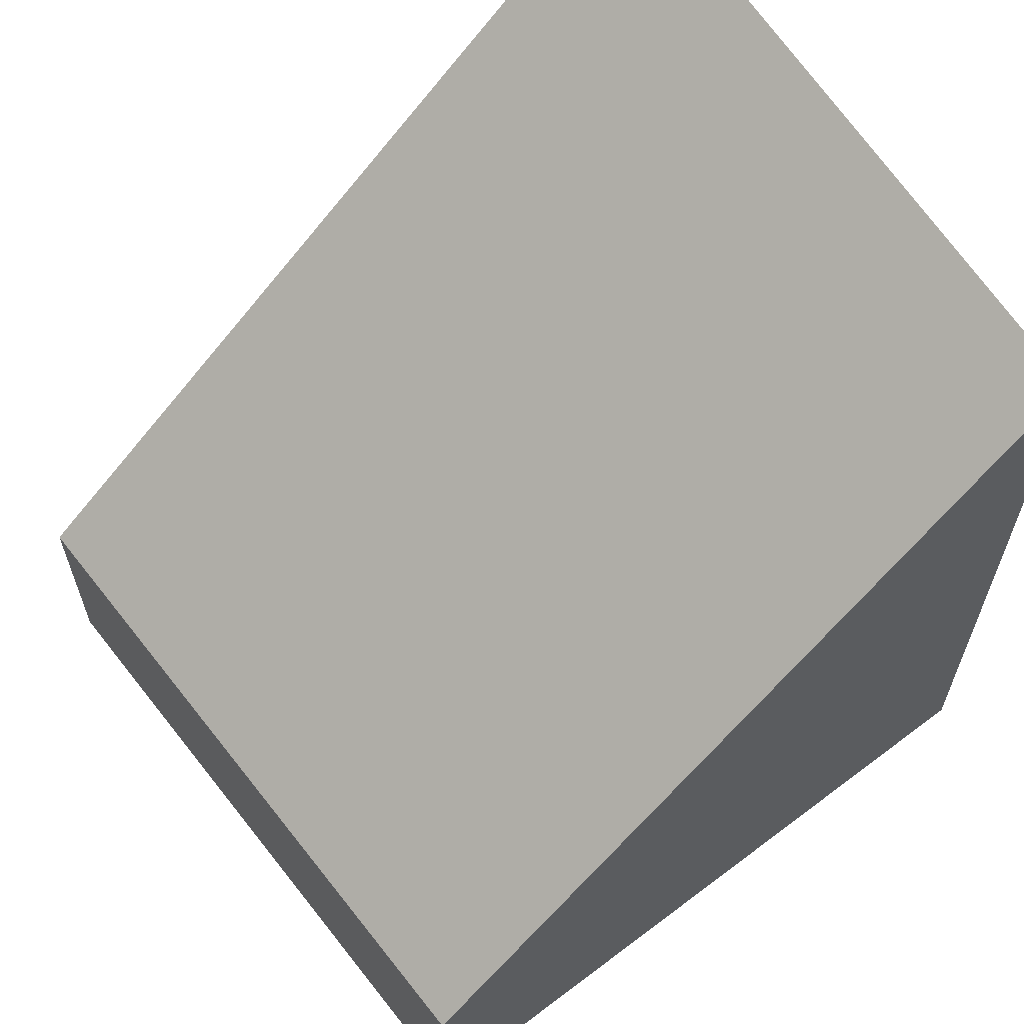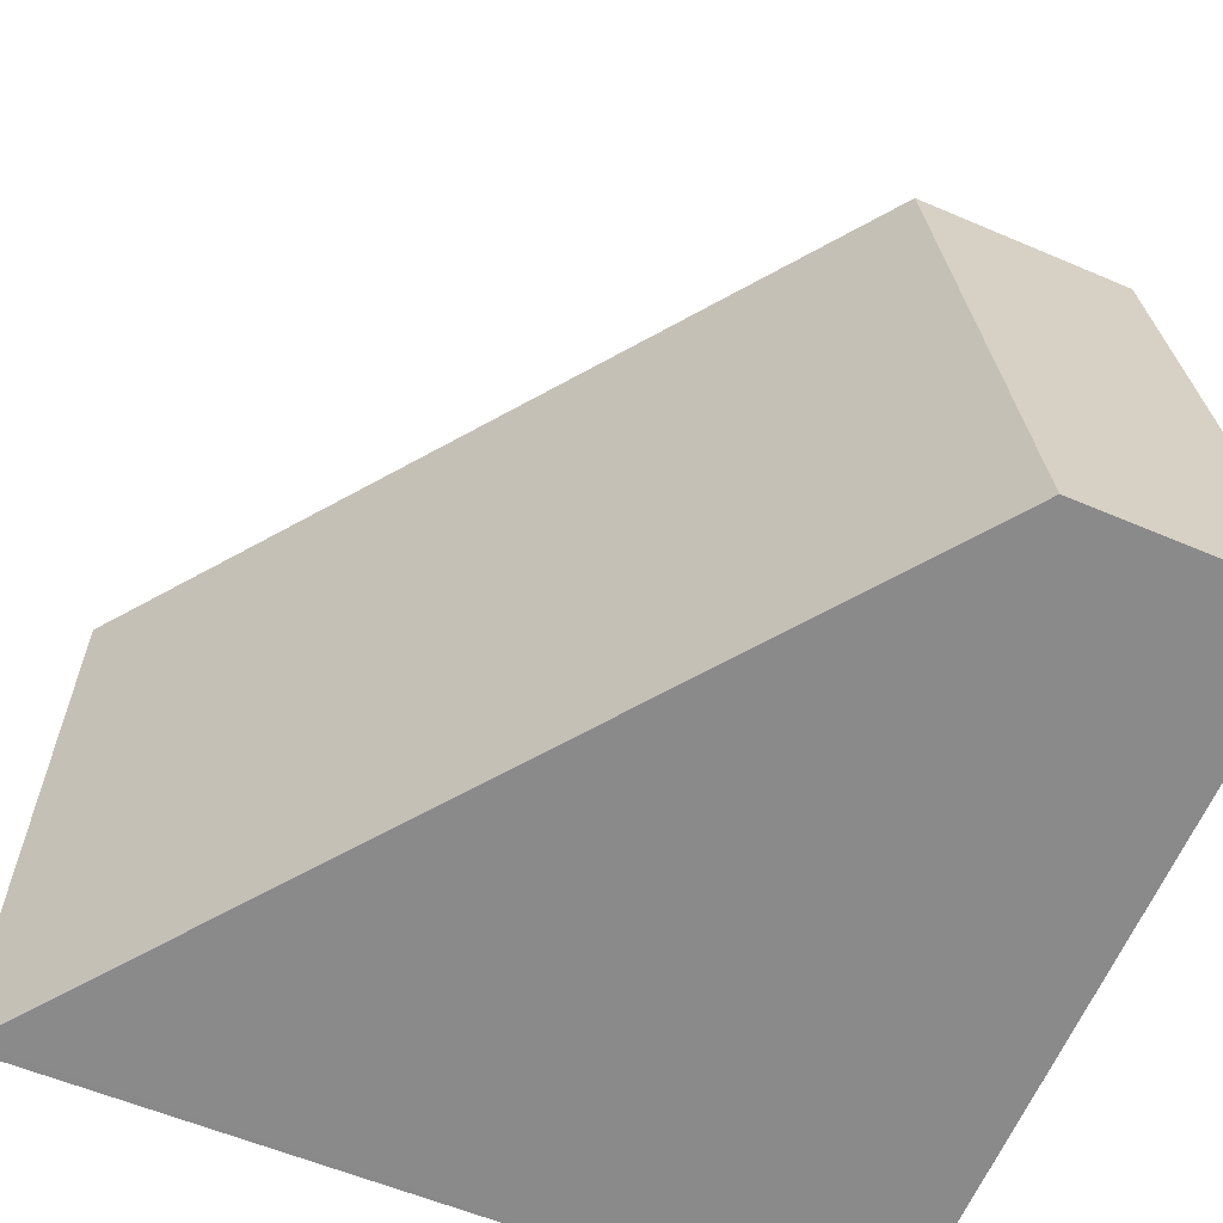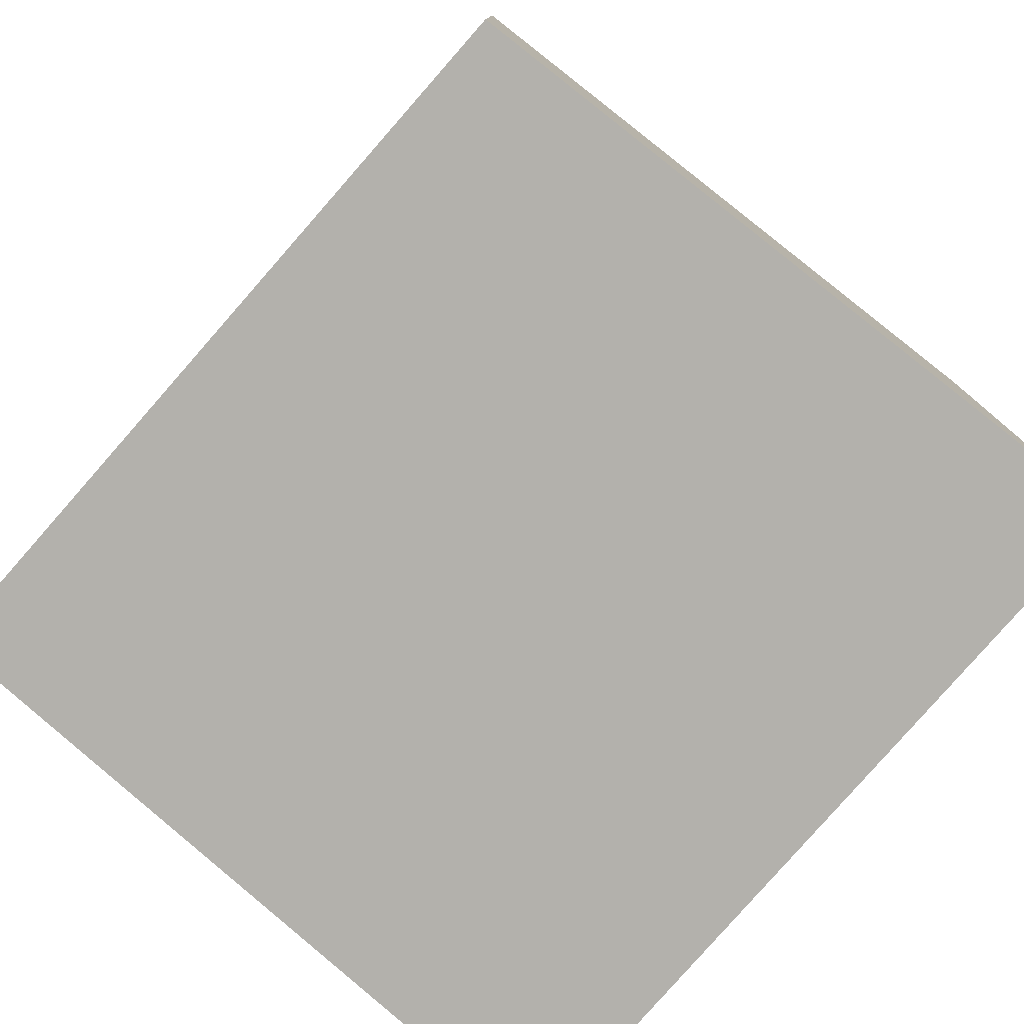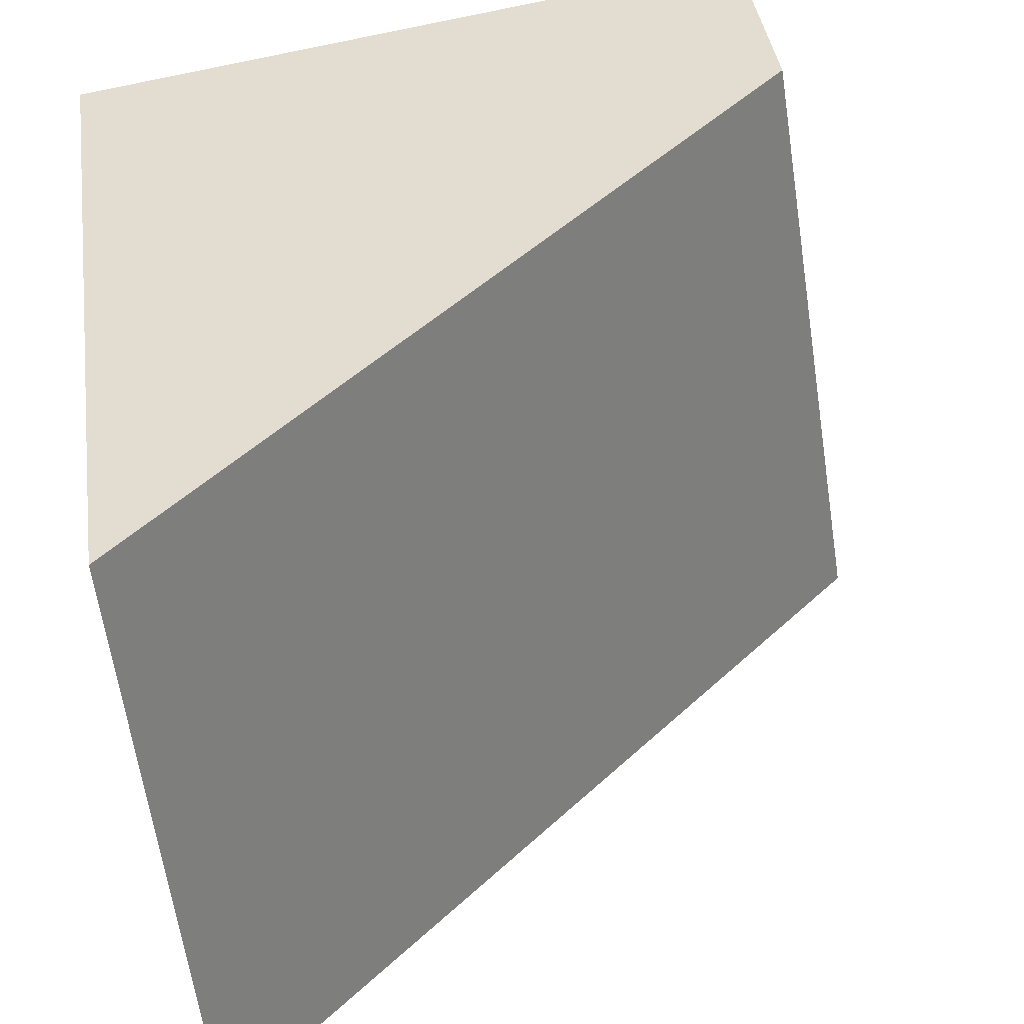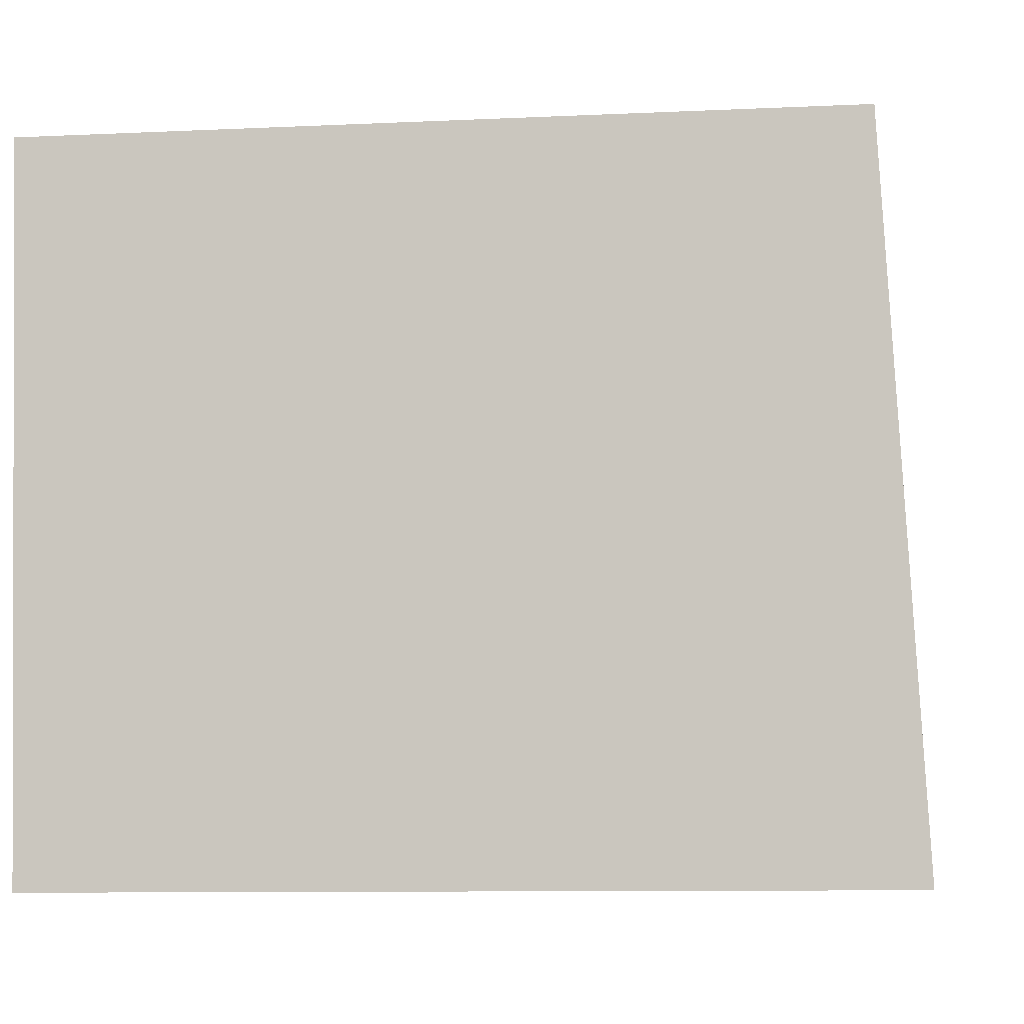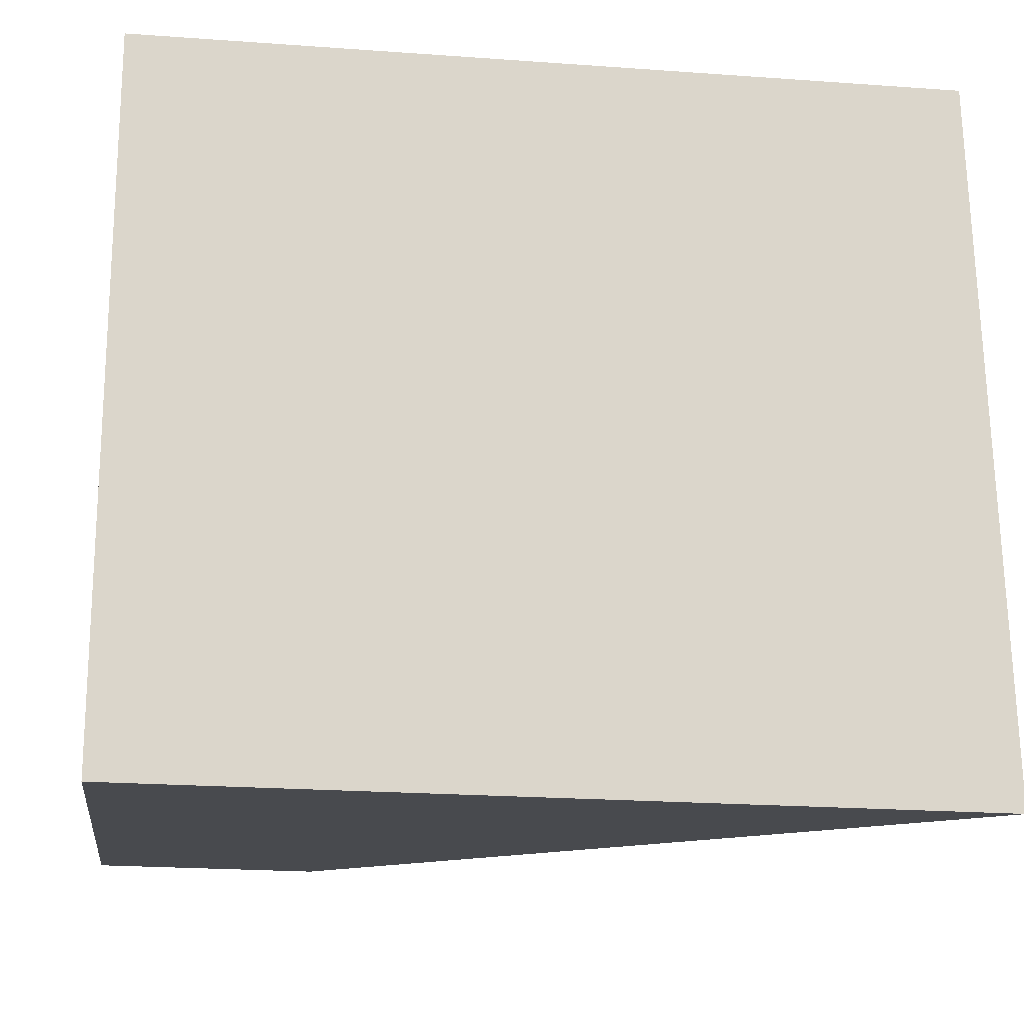
<metadata>
{"format":"obj","ext":"obj","renderer":"f3d","projection":"perspective","resolution":1024,"background":"white","views":[{"elev":64.1,"azim":-28.8,"up":"+Y"},{"elev":-55.8,"azim":-114.4,"up":"+Z"},{"elev":-79.1,"azim":57.3,"up":"+Y"},{"elev":39.2,"azim":172.2,"up":"+Z"},{"elev":-9.5,"azim":97.1,"up":"+Z"},{"elev":-21.2,"azim":82.5,"up":"+Z"}]}
</metadata>
<code>
v  3.923 4.271 -0.564
v  4.028 4.271 0.079
v  3.967 4.306 -0.57
v  4.303 4.114 3.032
v  0 1.226 7.507e-17
v  0.587 1.226 3.593
v  3.967 3.49e-17 -0.57
v  0 0 0
v  3.923 3.454e-17 -0.564
v  0.587 -2.2e-16 3.593
v  4.303 -1.857e-16 3.032
v  4.028 -4.837e-18 0.079
g defaultobject
f 1 2 3
f 2 1 4
f 4 1 5
f 4 5 6
f 7 1 3
f 1 7 5
f 5 7 8
f 8 7 9
f 8 6 5
f 6 8 10
f 6 11 4
f 11 6 10
f 2 7 3
f 7 2 4
f 7 4 12
f 12 4 11
f 12 9 7
f 9 12 8
f 8 12 10
f 10 12 11

</code>
